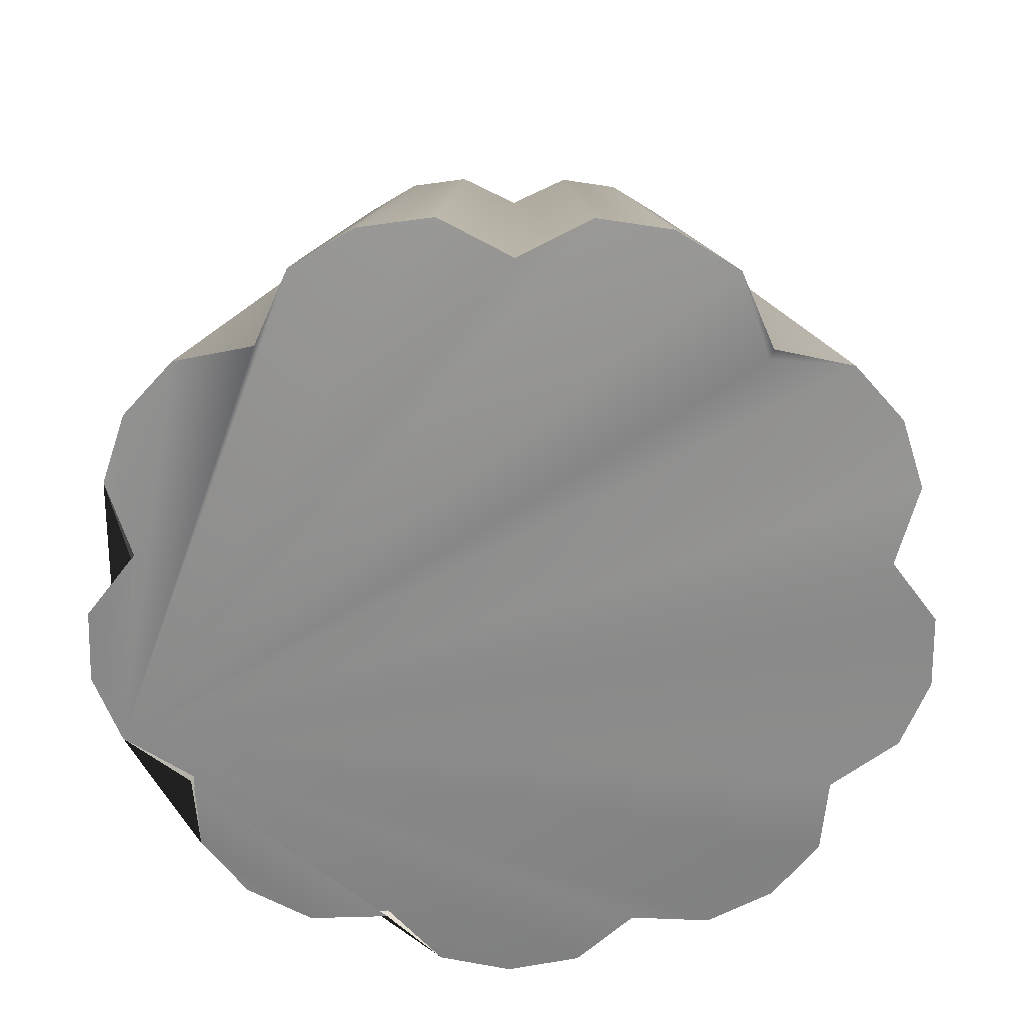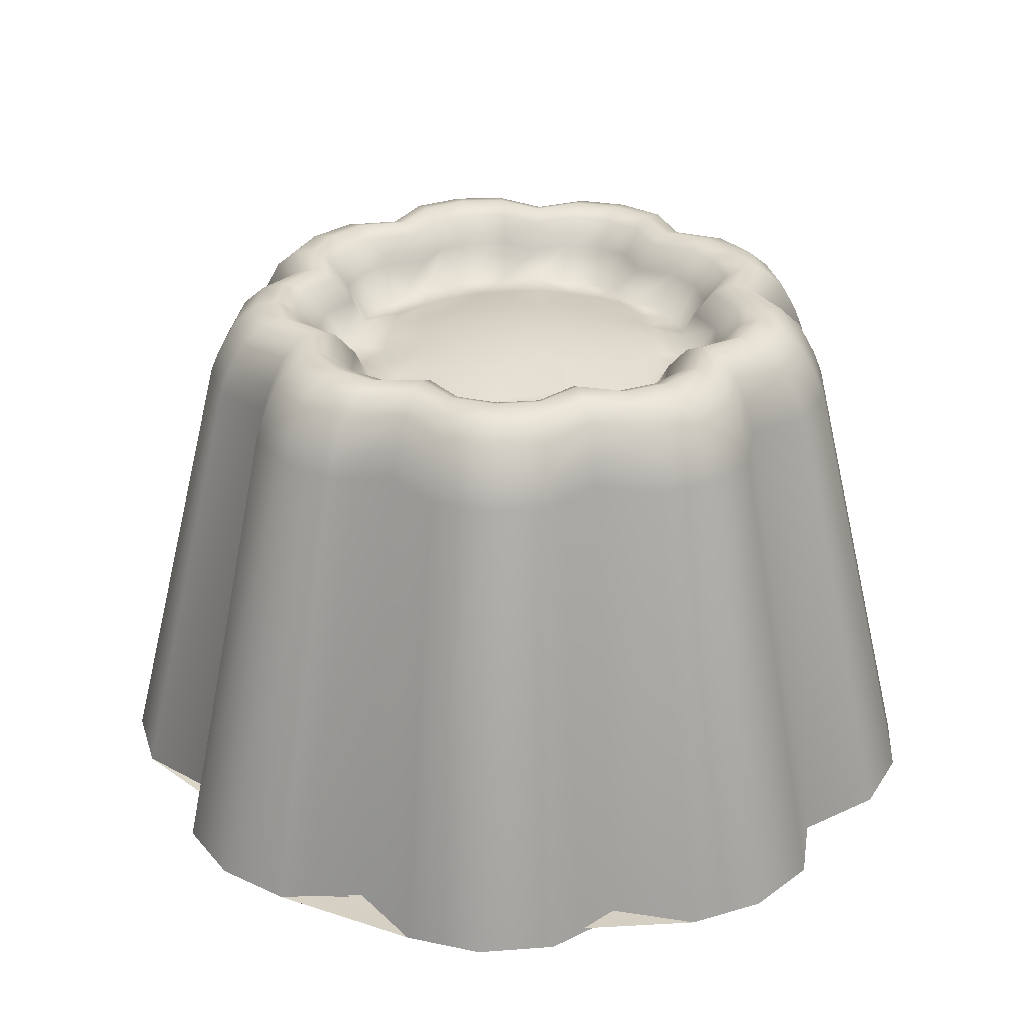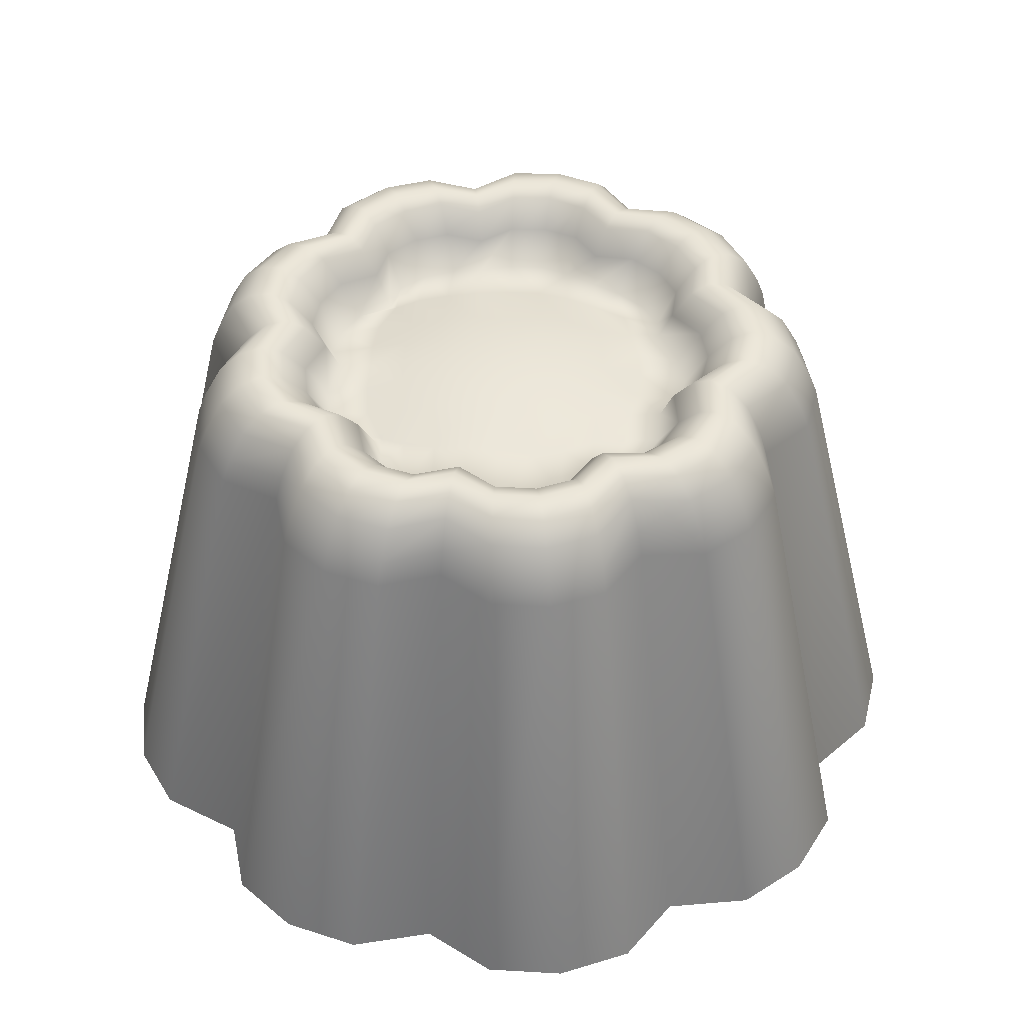
<metadata>
{"format":"obj","ext":"obj","renderer":"f3d","projection":"perspective","resolution":1024,"background":"white","views":[{"elev":-64.3,"azim":179.6,"up":"+Y"},{"elev":30.3,"azim":85.4,"up":"+Y"},{"elev":44.4,"azim":-87.8,"up":"+Y"}]}
</metadata>
<code>
o Jelly
v -1.525 -0.1382 -0.8701
v -1.55 -0.1382 -0.4367
v 2.834 -0.0878 0.0009
v 2.51 -0.1427 -0.4416
v 1.882 2.896 -0.3319
v 2.126 2.896 0
v 2.663 -0.0879 -0.9684
v 1.997 2.896 -0.727
v 2.506 -0.0865 -1.446
v 1.879 2.896 -1.085
v 2.171 -0.088 -1.821
v 1.628 2.896 -1.366
v 1.638 -0.143 -1.951
v 1.229 2.896 -1.464
v 1.417 -0.0881 -2.453
v 1.063 2.896 -1.841
v 0.9896 -0.0865 -2.718
v 0.7422 2.896 -2.039
v 0.4921 -0.0881 -2.79
v 0.3691 2.896 -2.093
v 0 -0.1431 -2.547
v 0 2.896 -1.911
v -0.4921 -0.0881 -2.79
v -0.3691 2.896 -2.093
v -0.9896 -0.0865 -2.718
v -0.7422 2.896 -2.039
v -1.417 -0.0881 -2.453
v -1.063 2.896 -1.841
v -1.638 -0.143 -1.951
v -1.229 2.896 -1.464
v -2.171 -0.088 -1.821
v -1.628 2.896 -1.366
v -2.506 -0.0865 -1.446
v -1.879 2.896 -1.085
v -2.663 -0.0879 -0.9684
v -1.997 2.896 -0.727
v -2.51 -0.1427 -0.4416
v -1.882 2.896 -0.3319
v -2.834 -0.0878 0.0009
v -2.126 2.896 0
v -2.849 -0.0865 0.5033
v -2.137 2.896 0.3768
v -2.663 -0.0876 0.9702
v -1.997 2.896 0.727
v -2.207 -0.1424 1.275
v -1.655 2.896 0.9556
v -2.171 -0.0875 1.823
v -1.628 2.896 1.366
v -1.86 -0.0865 2.217
v -1.395 2.896 1.663
v -1.417 -0.0874 2.455
v -1.063 2.896 1.841
v -0.8715 -0.1422 2.395
v -0.6537 2.896 1.796
v -0.4921 -0.0874 2.792
v -0.3691 2.896 2.093
v 0 -0.0865 2.894
v 0 2.896 2.17
v 0.4921 -0.0874 2.792
v 0.3691 2.896 2.093
v 0.8716 -0.1422 2.395
v 0.6537 2.896 1.796
v 1.417 -0.0874 2.455
v 1.063 2.896 1.841
v 1.86 -0.0865 2.217
v 1.395 2.896 1.663
v 2.171 -0.0875 1.823
v 1.628 2.896 1.366
v 2.207 -0.1424 1.275
v 1.655 2.896 0.9556
v 2.663 -0.0876 0.9702
v 1.997 2.896 0.727
v 2.849 -0.0865 0.5033
v 2.137 2.896 0.3768
v 1.829 3.06 -0.3225
v 2.066 3.043 0
v 1.941 3.043 -0.7065
v 1.826 3.04 -1.054
v 1.582 3.043 -1.328
v 1.194 3.06 -1.423
v 1.033 3.043 -1.789
v 0.7213 3.04 -1.982
v 0.3587 3.043 -2.034
v 0 3.06 -1.857
v -0.3587 3.043 -2.034
v -0.7213 3.04 -1.982
v -1.033 3.043 -1.789
v -1.194 3.06 -1.423
v -1.582 3.043 -1.328
v -1.826 3.04 -1.054
v -1.941 3.043 -0.7065
v -1.829 3.06 -0.3225
v -2.066 3.043 0
v -2.077 3.04 0.3662
v -1.941 3.043 0.7065
v -1.609 3.06 0.9287
v -1.582 3.043 1.328
v -1.356 3.04 1.616
v -1.033 3.043 1.789
v -0.6353 3.06 1.745
v -0.3587 3.043 2.034
v 0 3.04 2.109
v 0.3587 3.043 2.034
v 0.6353 3.06 1.745
v 1.033 3.043 1.789
v 1.356 3.04 1.616
v 1.582 3.043 1.328
v 1.609 3.06 0.9287
v 1.941 3.043 0.7065
v 2.077 3.04 0.3662
v 1.729 3.254 -0.3048
v 1.952 3.245 1e-06
v 1.835 3.245 -0.6677
v 1.726 3.244 -0.9966
v 1.496 3.245 -1.255
v 1.128 3.254 -1.345
v 0.9762 3.245 -1.691
v 0.6817 3.244 -1.873
v 0.339 3.245 -1.923
v 0 3.254 -1.755
v -0.339 3.245 -1.923
v -0.6817 3.244 -1.873
v -0.9762 3.245 -1.691
v -1.128 3.254 -1.345
v -1.496 3.245 -1.255
v -1.726 3.244 -0.9966
v -1.835 3.245 -0.6677
v -1.729 3.254 -0.3048
v -1.952 3.245 1e-06
v -1.963 3.244 0.3461
v -1.835 3.245 0.6677
v -1.52 3.254 0.8777
v -1.496 3.245 1.255
v -1.281 3.244 1.527
v -0.9762 3.245 1.691
v -0.6004 3.254 1.65
v -0.339 3.245 1.923
v 0 3.244 1.993
v 0.339 3.245 1.923
v 0.6004 3.254 1.65
v 0.9762 3.245 1.691
v 1.281 3.244 1.527
v 1.496 3.245 1.255
v 1.52 3.254 0.8777
v 1.835 3.245 0.6677
v 1.963 3.244 0.3461
v 1.609 3.366 -0.2837
v 1.817 3.364 1e-06
v 1.707 3.364 -0.6214
v 1.607 3.363 -0.9275
v 1.392 3.364 -1.168
v 1.05 3.366 -1.251
v 0.9085 3.364 -1.573
v 0.6345 3.363 -1.743
v 0.3155 3.364 -1.789
v 0 3.366 -1.634
v -0.3155 3.364 -1.789
v -0.6345 3.363 -1.743
v -0.9085 3.364 -1.573
v -1.05 3.366 -1.251
v -1.392 3.364 -1.168
v -1.607 3.363 -0.9275
v -1.707 3.364 -0.6214
v -1.609 3.366 -0.2837
v -1.817 3.364 1e-06
v -1.827 3.363 0.3221
v -1.707 3.364 0.6214
v -1.415 3.366 0.8169
v -1.392 3.364 1.168
v -1.192 3.363 1.421
v -0.9085 3.364 1.574
v -0.5588 3.366 1.535
v -0.3155 3.364 1.789
v 0 3.363 1.855
v 0.3155 3.364 1.789
v 0.5588 3.366 1.535
v 0.9085 3.364 1.574
v 1.192 3.363 1.421
v 1.392 3.364 1.168
v 1.415 3.366 0.8169
v 1.707 3.364 0.6214
v 1.827 3.363 0.3221
v 1.467 3.409 -0.2587
v 1.657 3.409 1e-06
v 1.557 3.409 -0.5666
v 1.465 3.409 -0.8457
v 1.269 3.409 -1.065
v 0.9575 3.409 -1.141
v 0.8283 3.409 -1.435
v 0.5785 3.409 -1.589
v 0.2877 3.409 -1.631
v 0 3.409 -1.49
v -0.2877 3.409 -1.631
v -0.5785 3.409 -1.589
v -0.8283 3.409 -1.435
v -0.9575 3.409 -1.141
v -1.269 3.409 -1.065
v -1.465 3.409 -0.8457
v -1.557 3.409 -0.5666
v -1.467 3.409 -0.2587
v -1.657 3.409 1e-06
v -1.666 3.409 0.2937
v -1.557 3.409 0.5666
v -1.29 3.409 0.7448
v -1.269 3.409 1.065
v -1.087 3.409 1.296
v -0.8283 3.409 1.435
v -0.5095 3.409 1.4
v -0.2877 3.409 1.632
v 0 3.409 1.691
v 0.2877 3.409 1.632
v 0.5095 3.409 1.4
v 0.8283 3.409 1.435
v 1.087 3.409 1.296
v 1.269 3.409 1.065
v 1.29 3.409 0.7448
v 1.557 3.409 0.5666
v 1.666 3.409 0.2937
v 1.349 3.351 -0.2378
v 1.523 3.349 1e-06
v 1.431 3.349 -0.5209
v 1.347 3.349 -0.7775
v 1.167 3.349 -0.979
v 0.8803 3.351 -1.049
v 0.7615 3.349 -1.319
v 0.5318 3.349 -1.461
v 0.2645 3.349 -1.5
v 0 3.351 -1.369
v -0.2645 3.349 -1.5
v -0.5318 3.349 -1.461
v -0.7615 3.349 -1.319
v -0.8803 3.351 -1.049
v -1.167 3.349 -0.979
v -1.347 3.349 -0.7775
v -1.431 3.349 -0.5209
v -1.349 3.351 -0.2378
v -1.523 3.349 1e-06
v -1.531 3.349 0.27
v -1.431 3.349 0.5209
v -1.186 3.351 0.6847
v -1.167 3.349 0.979
v -0.9995 3.349 1.191
v -0.7615 3.349 1.319
v -0.4684 3.351 1.287
v -0.2645 3.349 1.5
v 0 3.349 1.555
v 0.2645 3.349 1.5
v 0.4684 3.351 1.287
v 0.7615 3.349 1.319
v 0.9995 3.349 1.191
v 1.167 3.349 0.979
v 1.186 3.351 0.6847
v 1.431 3.349 0.5209
v 1.531 3.349 0.27
v 1.217 3.192 -0.2146
v 1.375 3.186 1e-06
v 1.292 3.186 -0.4701
v 1.215 3.182 -0.7017
v 1.053 3.186 -0.8835
v 0.7944 3.192 -0.9468
v 0.6872 3.186 -1.19
v 0.48 3.182 -1.319
v 0.2387 3.186 -1.354
v 0 3.192 -1.236
v -0.2387 3.186 -1.354
v -0.48 3.182 -1.319
v -0.6872 3.186 -1.19
v -0.7944 3.192 -0.9468
v -1.053 3.186 -0.8835
v -1.215 3.182 -0.7017
v -1.292 3.186 -0.4701
v -1.217 3.192 -0.2146
v -1.375 3.186 1e-06
v -1.382 3.182 0.2437
v -1.292 3.186 0.4701
v -1.07 3.192 0.618
v -1.053 3.186 0.8835
v -0.902 3.182 1.075
v -0.6872 3.186 1.19
v -0.4227 3.192 1.161
v -0.2387 3.186 1.354
v 0 3.182 1.403
v 0.2387 3.186 1.354
v 0.4227 3.192 1.161
v 0.6872 3.186 1.19
v 0.902 3.182 1.075
v 1.053 3.186 0.8835
v 1.07 3.192 0.618
v 1.292 3.186 0.4701
v 1.382 3.182 0.2437
v 1.102 3.016 -0.215
v 1.231 2.952 0
v 1.157 2.952 -0.421
v 1.088 2.947 -0.6284
v 0.9429 2.952 -0.7912
v 0.7114 2.962 -0.8479
v 0.6155 2.952 -1.066
v 0.4298 2.947 -1.181
v 0.2137 2.952 -1.212
v 0 3.02 -1.148
v -0.2137 2.952 -1.212
v -0.4298 2.947 -1.181
v -0.6155 2.952 -1.066
v -0.7114 2.962 -0.8479
v -0.9429 2.952 -0.7912
v -1.088 2.947 -0.6284
v -1.157 2.952 -0.421
v -1.102 3.016 -0.215
v -1.231 2.952 0
v -1.238 2.947 0.2182
v -1.157 2.952 0.421
v -0.9696 3.012 0.615
v -0.9429 2.952 0.7912
v -0.8078 2.947 0.9627
v -0.6155 2.952 1.066
v -0.419 3.016 1.078
v -0.2137 2.952 1.212
v 0 2.947 1.257
v 0.2137 2.952 1.212
v 0.419 3.016 1.078
v 0.6155 2.952 1.066
v 0.8078 2.947 0.9627
v 0.9429 2.952 0.7912
v 0.9696 3.012 0.615
v 1.157 2.952 0.421
v 1.238 2.947 0.2182
v 0 3.116 -0.0128
v -0.235 3.109 -0.0132
v -0.2457 3.102 0.2136
v 0 3.11 0.2152
v 0.2457 3.102 0.2136
v 0.235 3.109 -0.0132
v 0.5097 3.075 0.2105
v 0.4574 3.087 -0.0142
v -0.4574 3.087 -0.0142
v -0.5097 3.075 0.2105
v -0.8346 3.029 -0.0068
v -0.8455 3.018 0.2113
v 0.8346 3.029 -0.0068
v 0.8455 3.018 0.2113
v -0.22 3.002 -0.9399
v 0 3.02 -0.9321
v -0.2132 3.047 -0.7002
v 0 3.057 -0.7005
v -0.2254 3.082 -0.4684
v 0 3.089 -0.4694
v -0.237 3.103 -0.2394
v 0 3.11 -0.2402
v 0 2.998 0.9497
v -0.2135 3 0.9275
v 0 3.053 0.6873
v -0.2161 3.049 0.6764
v 0 3.089 0.4466
v -0.238 3.082 0.4419
v 0.22 3.002 -0.9399
v 0.2132 3.047 -0.7002
v 0.2254 3.082 -0.4684
v 0.237 3.103 -0.2394
v 0.2135 3 0.9275
v 0.2161 3.049 0.6764
v 0.238 3.082 0.4419
v 0.4532 2.986 -0.9149
v 0.4697 3.029 -0.6829
v 0.4513 3.061 -0.4646
v 0.4875 3.081 -0.2357
v 0.424 3.004 0.8716
v 0.413 3.036 0.6488
v 0.4902 3.059 0.4311
v -0.4532 2.986 -0.9149
v -0.4697 3.029 -0.6829
v -0.4513 3.061 -0.4646
v -0.4875 3.081 -0.2357
v -0.424 3.004 0.8716
v -0.413 3.036 0.6488
v -0.4902 3.059 0.4311
v -0.6932 2.974 -0.8075
v -0.7612 2.99 -0.652
v -0.7934 3.014 -0.4405
v -0.8044 3.039 -0.2245
v -0.6505 2.97 0.8322
v -0.7083 3.009 0.6298
v -0.8002 3.012 0.4233
v 0.6932 2.974 -0.8075
v 0.7612 2.99 -0.652
v 0.7934 3.014 -0.4405
v 0.8044 3.039 -0.2245
v 0.6505 2.97 0.8322
v 0.7083 3.009 0.6298
v 0.8002 3.012 0.4233
v -1.613 -0.1165 -1.874
f 3 4 5 6
f 4 7 8 5
f 7 9 10 8
f 9 11 12 10
f 11 13 14 12
f 13 15 16 14
f 15 17 18 16
f 17 19 20 18
f 19 21 22 20
f 21 23 24 22
f 23 25 26 24
f 25 27 28 26
f 27 29 30 28
f 29 31 32 30
f 31 33 34 32
f 33 35 36 34
f 35 37 38 36
f 37 39 40 38
f 39 41 42 40
f 41 43 44 42
f 43 45 46 44
f 45 47 48 46
f 47 49 50 48
f 49 51 52 50
f 51 53 54 52
f 53 55 56 54
f 55 57 58 56
f 57 59 60 58
f 59 61 62 60
f 61 63 64 62
f 63 65 66 64
f 65 67 68 66
f 67 69 70 68
f 69 71 72 70
f 71 73 74 72
f 73 3 6 74
f 6 5 75 76
f 5 8 77 75
f 8 10 78 77
f 10 12 79 78
f 12 14 80 79
f 14 16 81 80
f 16 18 82 81
f 18 20 83 82
f 20 22 84 83
f 22 24 85 84
f 24 26 86 85
f 26 28 87 86
f 28 30 88 87
f 30 32 89 88
f 32 34 90 89
f 34 36 91 90
f 36 38 92 91
f 38 40 93 92
f 40 42 94 93
f 42 44 95 94
f 44 46 96 95
f 46 48 97 96
f 48 50 98 97
f 50 52 99 98
f 52 54 100 99
f 54 56 101 100
f 56 58 102 101
f 58 60 103 102
f 60 62 104 103
f 62 64 105 104
f 64 66 106 105
f 66 68 107 106
f 68 70 108 107
f 70 72 109 108
f 72 74 110 109
f 74 6 76 110
f 76 75 111 112
f 75 77 113 111
f 77 78 114 113
f 78 79 115 114
f 79 80 116 115
f 80 81 117 116
f 81 82 118 117
f 82 83 119 118
f 83 84 120 119
f 84 85 121 120
f 85 86 122 121
f 86 87 123 122
f 87 88 124 123
f 88 89 125 124
f 89 90 126 125
f 90 91 127 126
f 91 92 128 127
f 92 93 129 128
f 93 94 130 129
f 94 95 131 130
f 95 96 132 131
f 96 97 133 132
f 97 98 134 133
f 98 99 135 134
f 99 100 136 135
f 100 101 137 136
f 101 102 138 137
f 102 103 139 138
f 103 104 140 139
f 104 105 141 140
f 105 106 142 141
f 106 107 143 142
f 107 108 144 143
f 108 109 145 144
f 109 110 146 145
f 110 76 112 146
f 112 111 147 148
f 111 113 149 147
f 113 114 150 149
f 114 115 151 150
f 115 116 152 151
f 116 117 153 152
f 117 118 154 153
f 118 119 155 154
f 119 120 156 155
f 120 121 157 156
f 121 122 158 157
f 122 123 159 158
f 123 124 160 159
f 124 125 161 160
f 125 126 162 161
f 126 127 163 162
f 127 128 164 163
f 128 129 165 164
f 129 130 166 165
f 130 131 167 166
f 131 132 168 167
f 132 133 169 168
f 133 134 170 169
f 134 135 171 170
f 135 136 172 171
f 136 137 173 172
f 137 138 174 173
f 138 139 175 174
f 139 140 176 175
f 140 141 177 176
f 141 142 178 177
f 142 143 179 178
f 143 144 180 179
f 144 145 181 180
f 145 146 182 181
f 146 112 148 182
f 148 147 183 184
f 147 149 185 183
f 149 150 186 185
f 150 151 187 186
f 151 152 188 187
f 152 153 189 188
f 153 154 190 189
f 154 155 191 190
f 155 156 192 191
f 156 157 193 192
f 157 158 194 193
f 158 159 195 194
f 159 160 196 195
f 160 161 197 196
f 161 162 198 197
f 162 163 199 198
f 163 164 200 199
f 164 165 201 200
f 165 166 202 201
f 166 167 203 202
f 167 168 204 203
f 168 169 205 204
f 169 170 206 205
f 170 171 207 206
f 171 172 208 207
f 172 173 209 208
f 173 174 210 209
f 174 175 211 210
f 175 176 212 211
f 176 177 213 212
f 177 178 214 213
f 178 179 215 214
f 179 180 216 215
f 180 181 217 216
f 181 182 218 217
f 182 148 184 218
f 184 183 219 220
f 183 185 221 219
f 185 186 222 221
f 186 187 223 222
f 187 188 224 223
f 188 189 225 224
f 189 190 226 225
f 190 191 227 226
f 191 192 228 227
f 192 193 229 228
f 193 194 230 229
f 194 195 231 230
f 195 196 232 231
f 196 197 233 232
f 197 198 234 233
f 198 199 235 234
f 199 200 236 235
f 200 201 237 236
f 201 202 238 237
f 202 203 239 238
f 203 204 240 239
f 204 205 241 240
f 205 206 242 241
f 206 207 243 242
f 207 208 244 243
f 208 209 245 244
f 209 210 246 245
f 210 211 247 246
f 211 212 248 247
f 212 213 249 248
f 213 214 250 249
f 214 215 251 250
f 215 216 252 251
f 216 217 253 252
f 217 218 254 253
f 218 184 220 254
f 220 219 255 256
f 219 221 257 255
f 221 222 258 257
f 222 223 259 258
f 223 224 260 259
f 224 225 261 260
f 225 226 262 261
f 226 227 263 262
f 227 228 264 263
f 228 229 265 264
f 229 230 266 265
f 230 231 267 266
f 231 232 268 267
f 232 233 269 268
f 233 234 270 269
f 234 235 271 270
f 235 236 272 271
f 236 237 273 272
f 237 238 274 273
f 238 239 275 274
f 239 240 276 275
f 240 241 277 276
f 241 242 278 277
f 242 243 279 278
f 243 244 280 279
f 244 245 281 280
f 245 246 282 281
f 246 247 283 282
f 247 248 284 283
f 248 249 285 284
f 249 250 286 285
f 250 251 287 286
f 251 252 288 287
f 252 253 289 288
f 253 254 290 289
f 254 220 256 290
f 256 255 291 292
f 255 257 293 291
f 257 258 294 293
f 258 259 295 294
f 259 260 296 295
f 260 261 297 296
f 261 262 298 297
f 262 263 299 298
f 263 264 300 299
f 264 265 301 300
f 265 266 302 301
f 266 267 303 302
f 267 268 304 303
f 268 269 305 304
f 269 270 306 305
f 270 271 307 306
f 271 272 308 307
f 272 273 309 308
f 273 274 310 309
f 274 275 311 310
f 275 276 312 311
f 276 277 313 312
f 277 278 314 313
f 278 279 315 314
f 279 280 316 315
f 280 281 317 316
f 281 282 318 317
f 282 283 319 318
f 283 284 320 319
f 284 285 321 320
f 285 286 322 321
f 286 287 323 322
f 287 288 324 323
f 288 289 325 324
f 289 290 326 325
f 290 256 292 326
f 327 328 329 330
f 331 332 327 330
f 333 334 332 331
f 328 335 336 329
f 336 335 337 338
f 339 334 333 340
f 300 301 341 342
f 342 341 343 344
f 344 343 345 346
f 346 345 347 348
f 348 347 328 327
f 317 318 349 350
f 350 349 351 352
f 352 351 353 354
f 354 353 330 329
f 355 299 300 342
f 356 355 342 344
f 357 356 344 346
f 358 357 346 348
f 332 358 348 327
f 349 318 319 359
f 351 349 359 360
f 353 351 360 361
f 330 353 361 331
f 298 299 355 362
f 363 362 355 356
f 364 363 356 357
f 365 364 357 358
f 334 365 358 332
f 359 319 320 366
f 360 359 366 367
f 361 360 367 368
f 331 361 368 333
f 341 301 302 369
f 341 369 370 343
f 343 370 371 345
f 345 371 372 347
f 347 372 335 328
f 316 317 350 373
f 373 350 352 374
f 374 352 354 375
f 375 354 329 336
f 369 302 303 376
f 370 369 376 377
f 371 370 377 378
f 372 371 378 379
f 335 372 379 337
f 380 315 316 373
f 381 380 373 374
f 382 381 374 375
f 338 382 375 336
f 297 298 362 383
f 383 362 363 384
f 384 363 364 385
f 385 364 365 386
f 386 365 334 339
f 320 321 387 366
f 366 387 388 367
f 367 388 389 368
f 368 389 340 333
f 304 305 376 303
f 296 297 383 295
f 384 294 295 383
f 385 293 294 384
f 385 386 291 293
f 339 292 291 386
f 340 326 292 339
f 340 389 325 326
f 389 388 324 325
f 388 387 323 324
f 387 321 322 323
f 380 313 314 315
f 381 312 313 380
f 382 311 312 381
f 338 310 311 382
f 338 337 309 310
f 337 379 308 309
f 378 307 308 379
f 378 377 306 307
f 377 376 305 306
f 47 51 49
f 29 27 390 31
f 63 67 65
f 71 69 67 63 61 59 57 55 53 51 47 45 43 41 39 37 35 33 31 390 27 25 23 21 19 17 15 13 11 9 7 4 3 73
l 2 1

</code>
